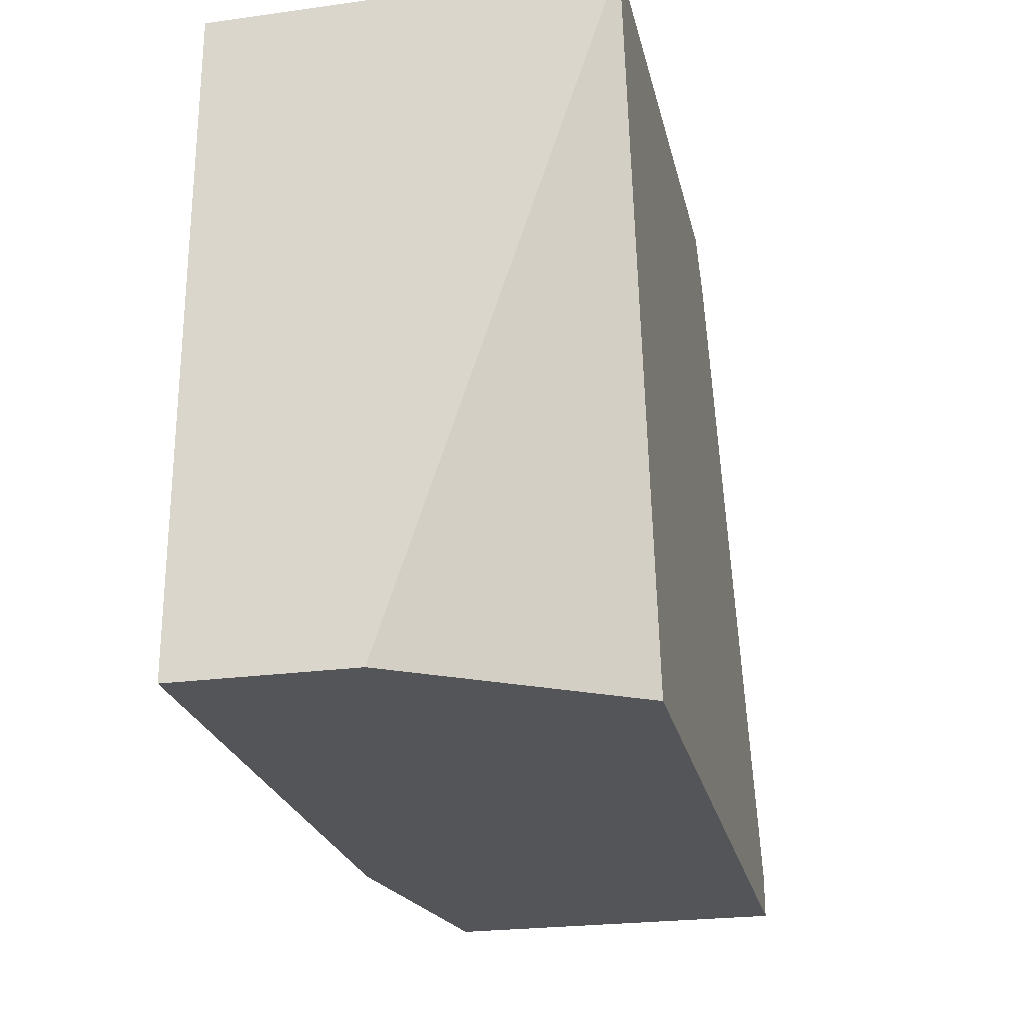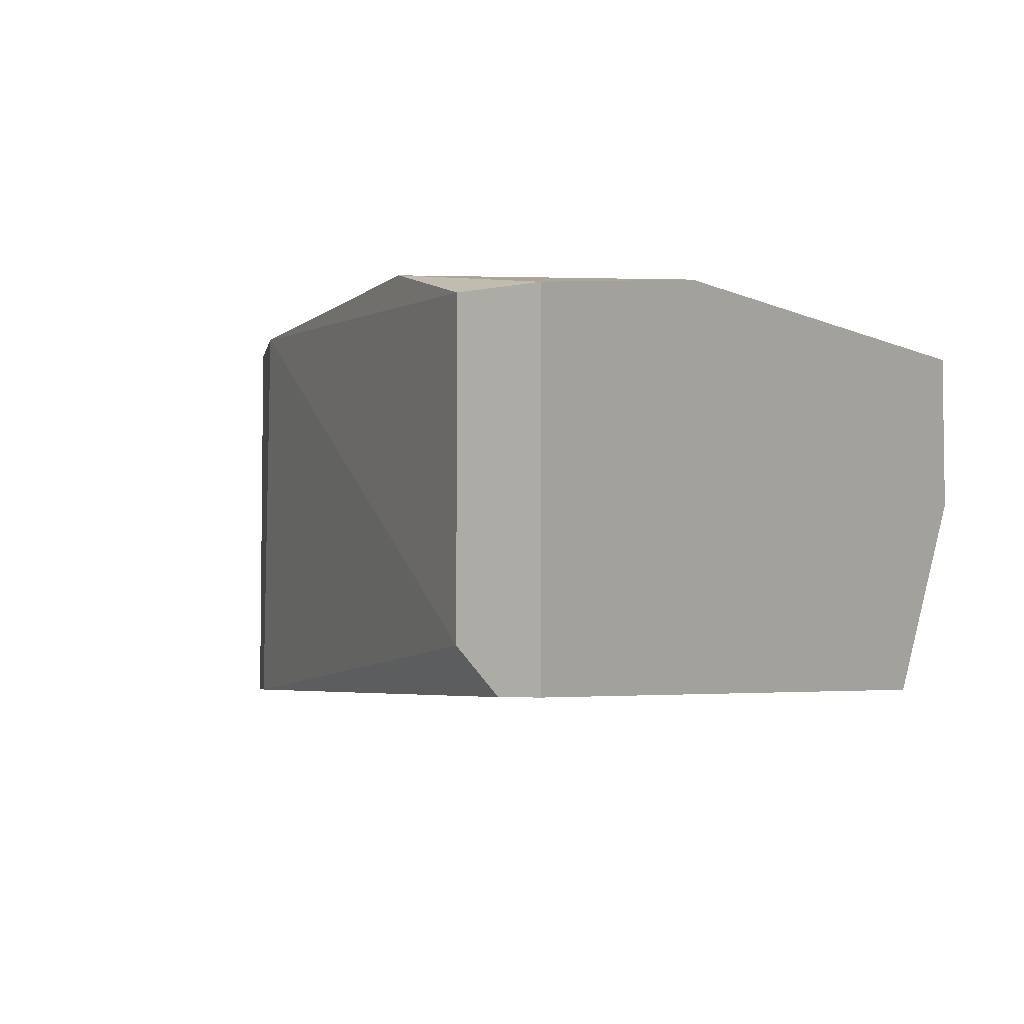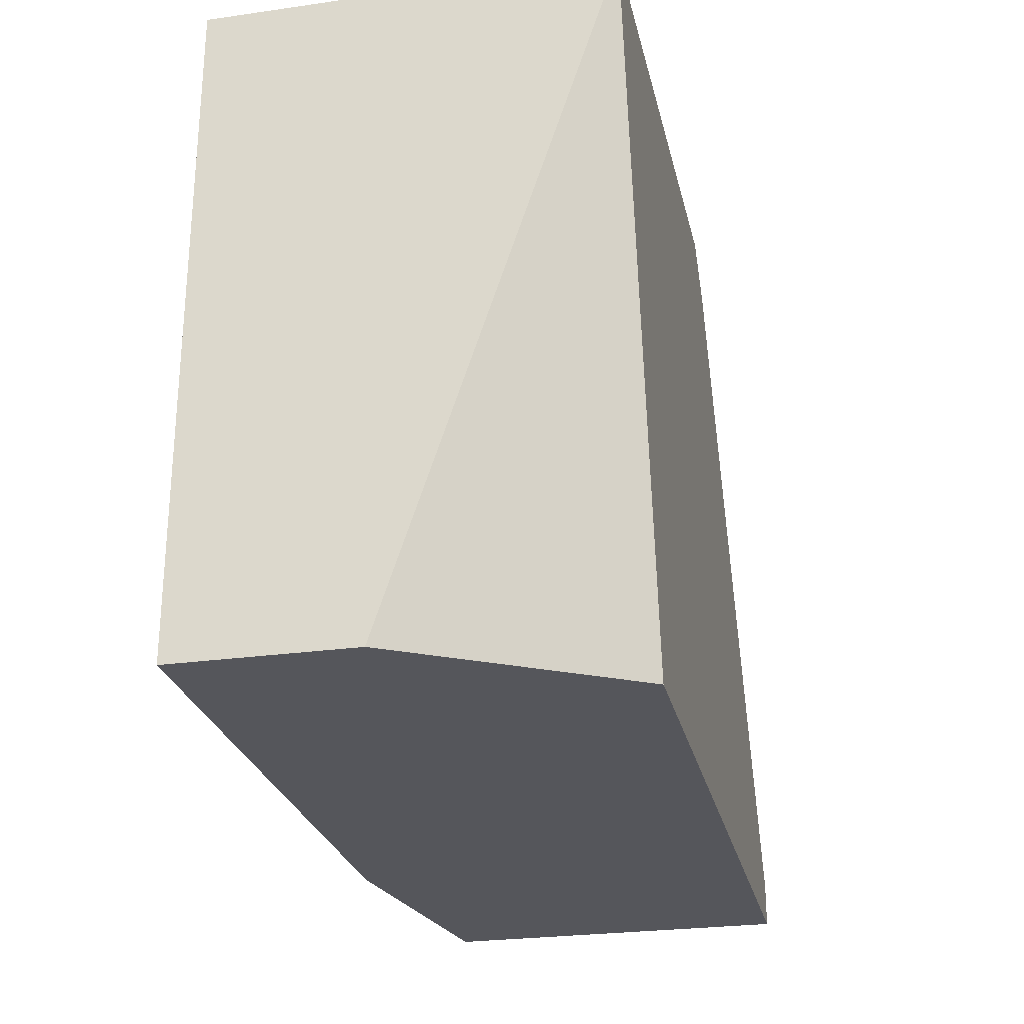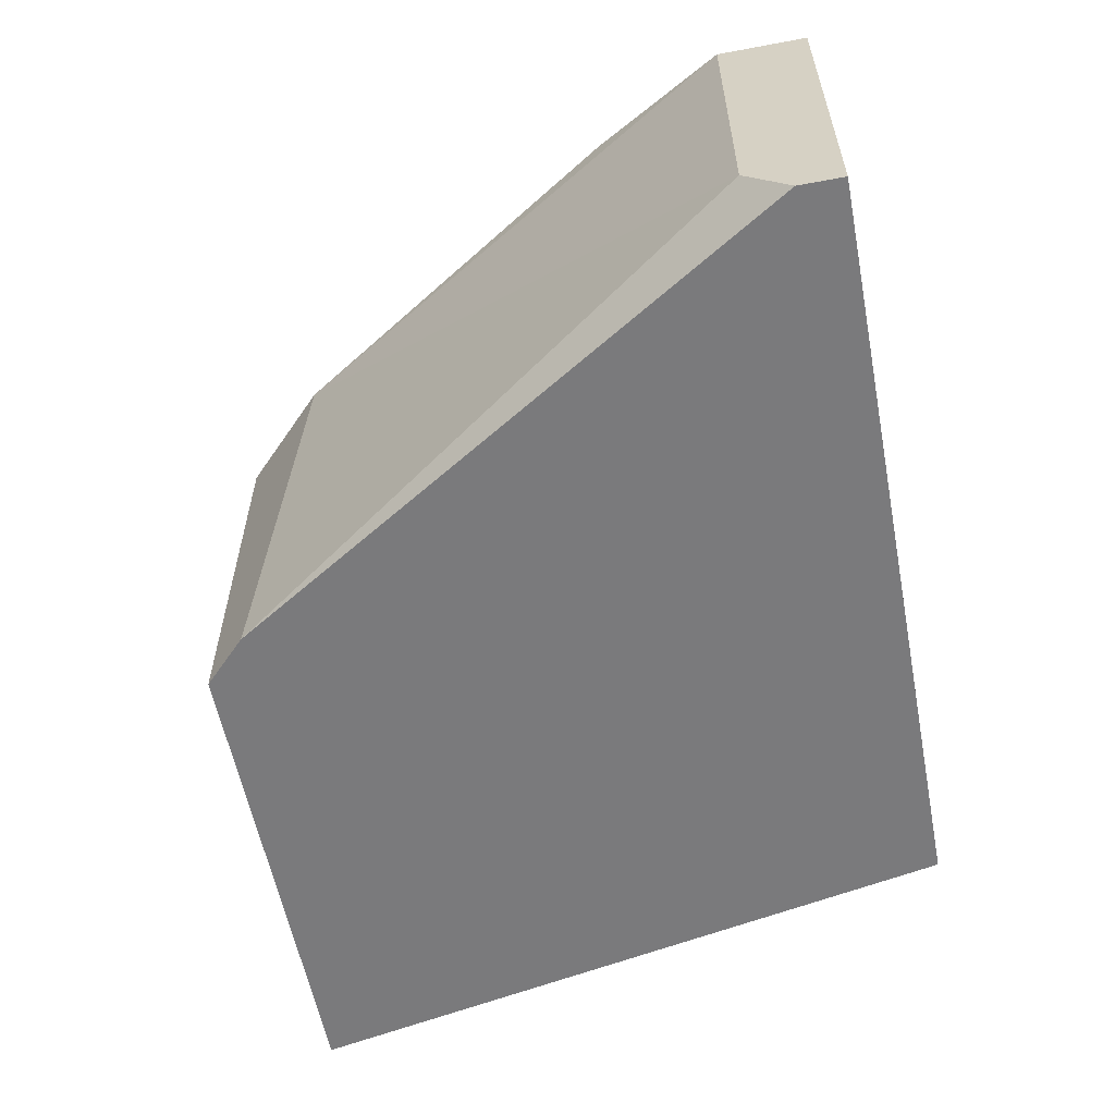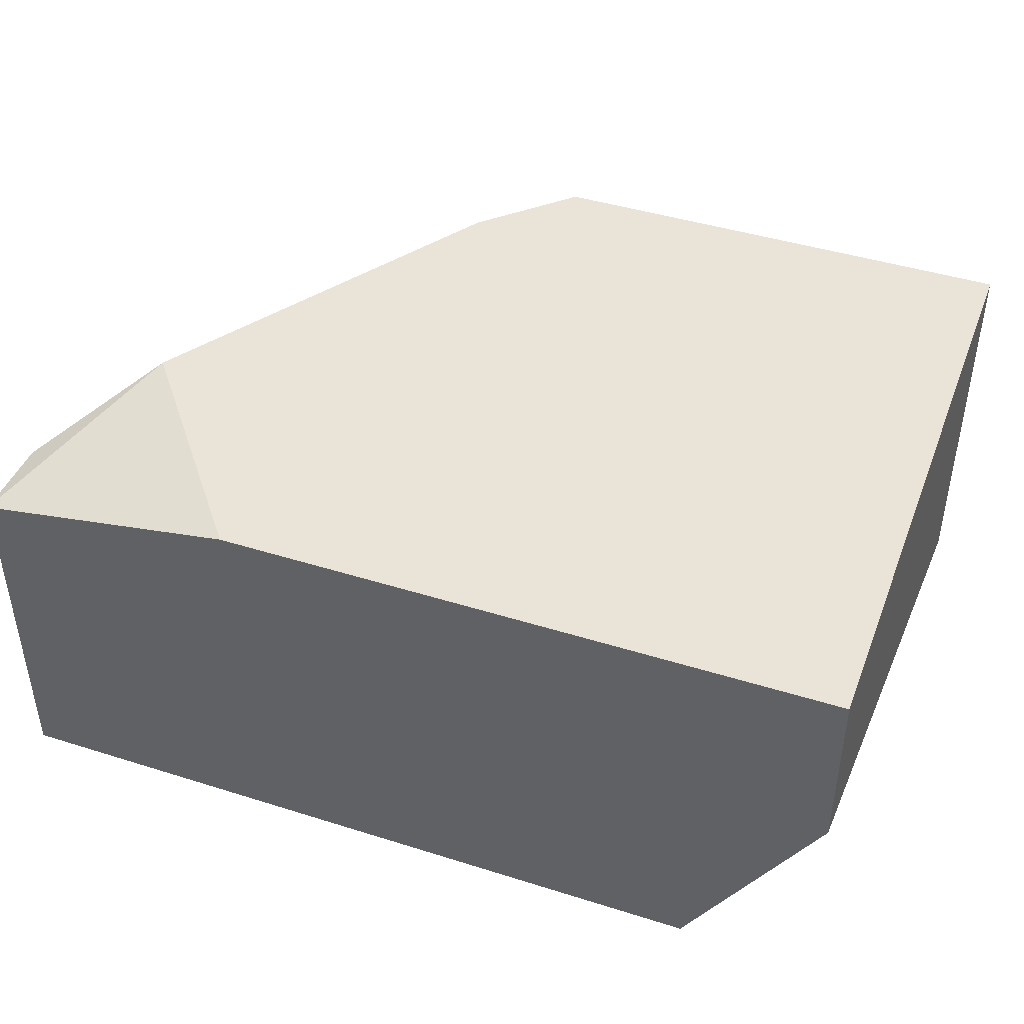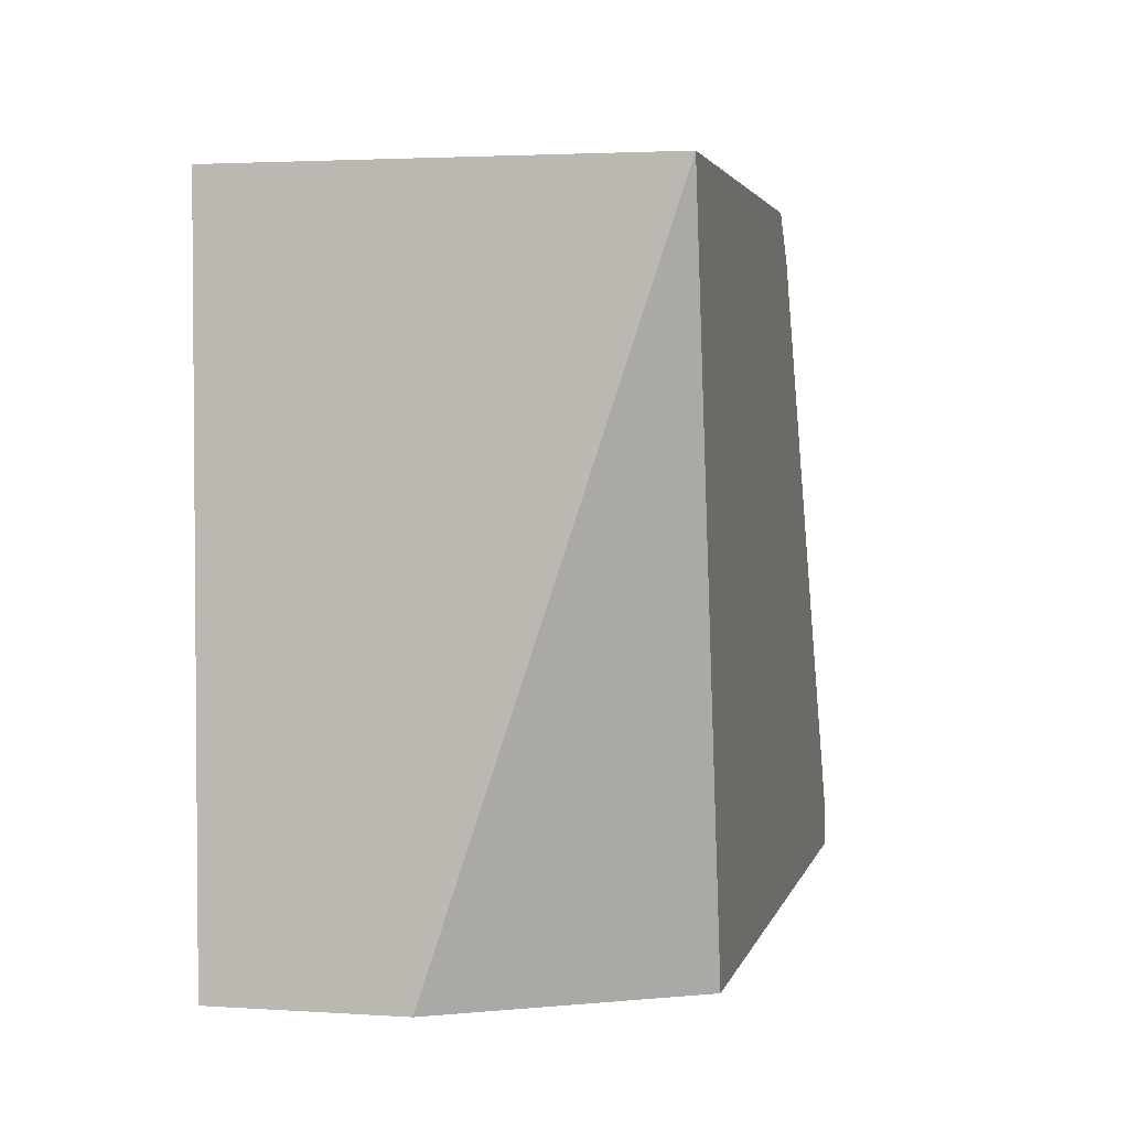
<metadata>
{"format":"obj","ext":"obj","renderer":"f3d","projection":"perspective","resolution":1024,"background":"white","views":[{"elev":-24.5,"azim":102.6,"up":"+Y"},{"elev":-4.4,"azim":-55.7,"up":"+Z"},{"elev":-26.3,"azim":102.6,"up":"+Y"},{"elev":-58.2,"azim":-79.1,"up":"+Z"},{"elev":43.4,"azim":20.4,"up":"+Z"},{"elev":2.8,"azim":102.6,"up":"+Y"}]}
</metadata>
<code>
v -0.001131 0.01694 -0.003724
v -0.001131 0.01694 -0.01343
v -0.008683 0.006155 -0.003724
v -0.01084 0.002919 -0.01235
v -0.01084 0.002919 -0.004803
v -0.01084 0.000762 -0.01343
v -0.01084 0.000762 -0.004803
v -0.01084 0.00184 -0.01343
v -0.003289 0.01478 -0.003724
v -0.00221 0.01586 -0.01343
v 0.007495 0.000762 -0.01343
v -0.004368 0.000762 -0.003724
v 0.01073 0.01694 -0.003724
v 0.01073 0.01694 -0.01343
v 0.01073 0.000762 -0.003724
v 0.01073 0.000762 -0.008039
f 9 4 5
f 14 13 15
f 15 13 9
f 8 14 11
f 11 15 7
f 14 8 2
f 13 14 2
f 15 9 3
f 9 13 1
f 13 2 1
f 2 9 1
f 14 15 16
f 11 14 16
f 15 11 16
f 8 11 6
f 11 7 6
f 7 8 6
f 8 7 4
f 7 15 12
f 15 3 12
f 3 7 12
f 2 8 10
f 9 2 10
f 8 4 10
f 4 9 10
f 3 9 5
f 7 3 5
f 4 7 5

</code>
